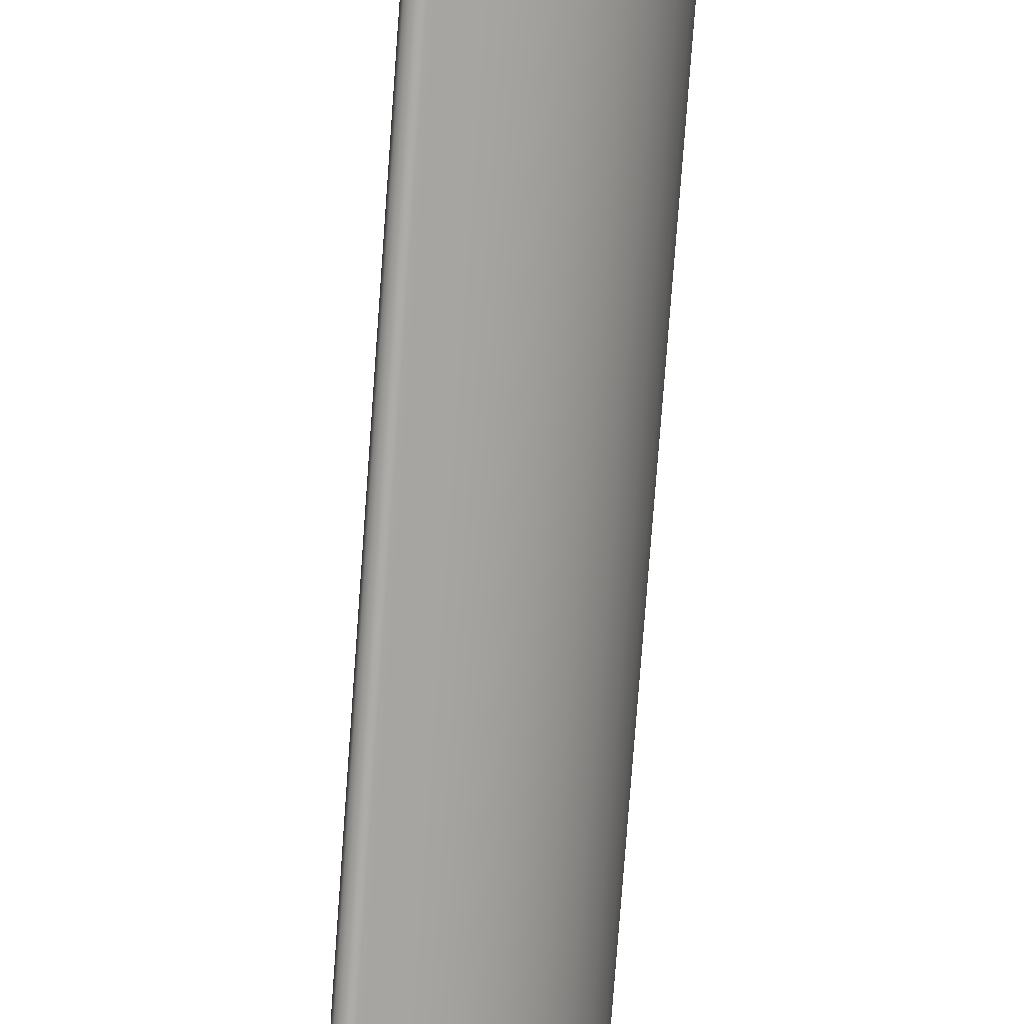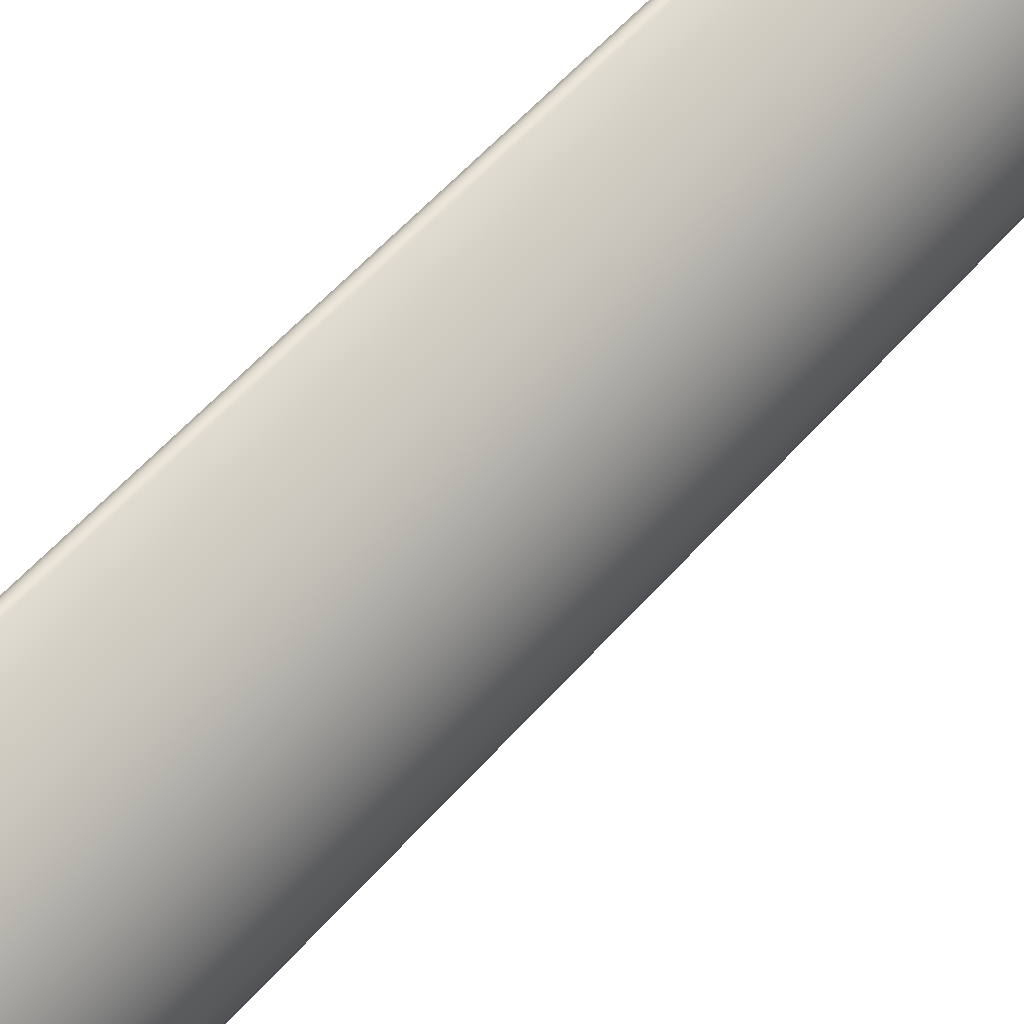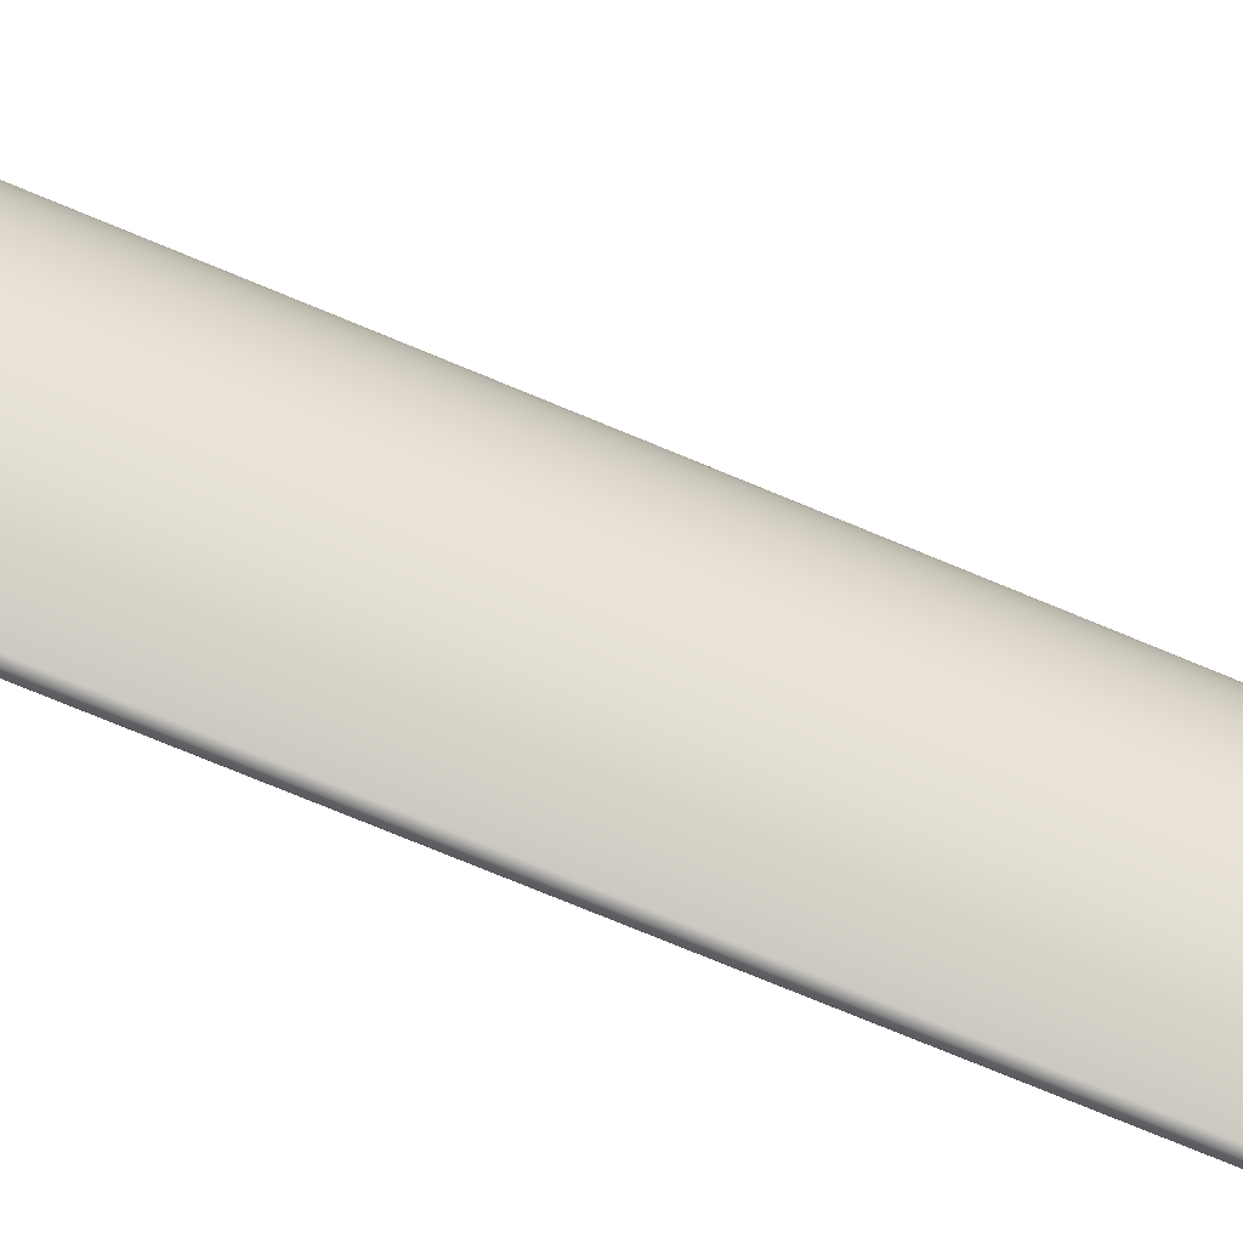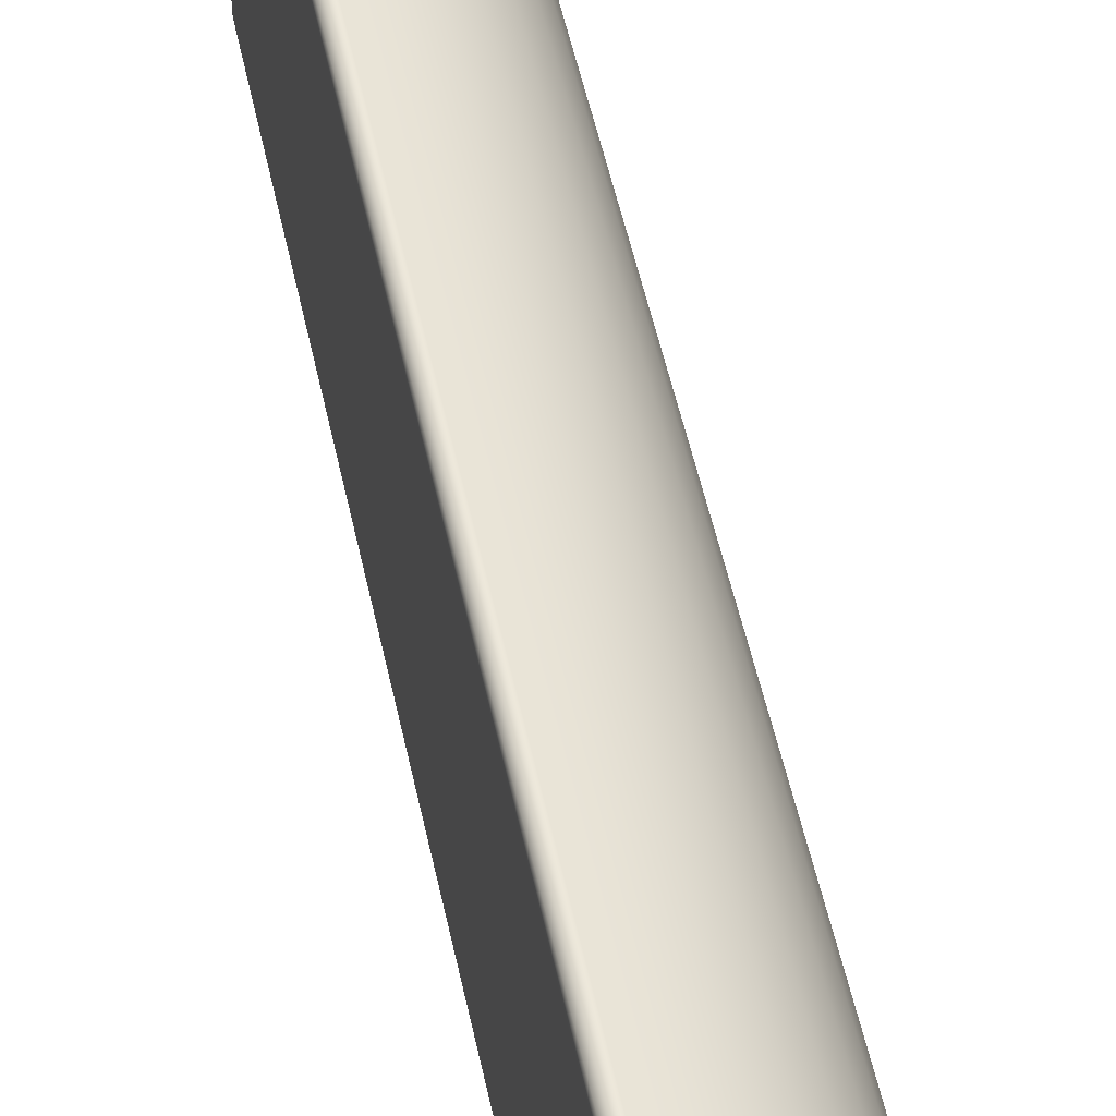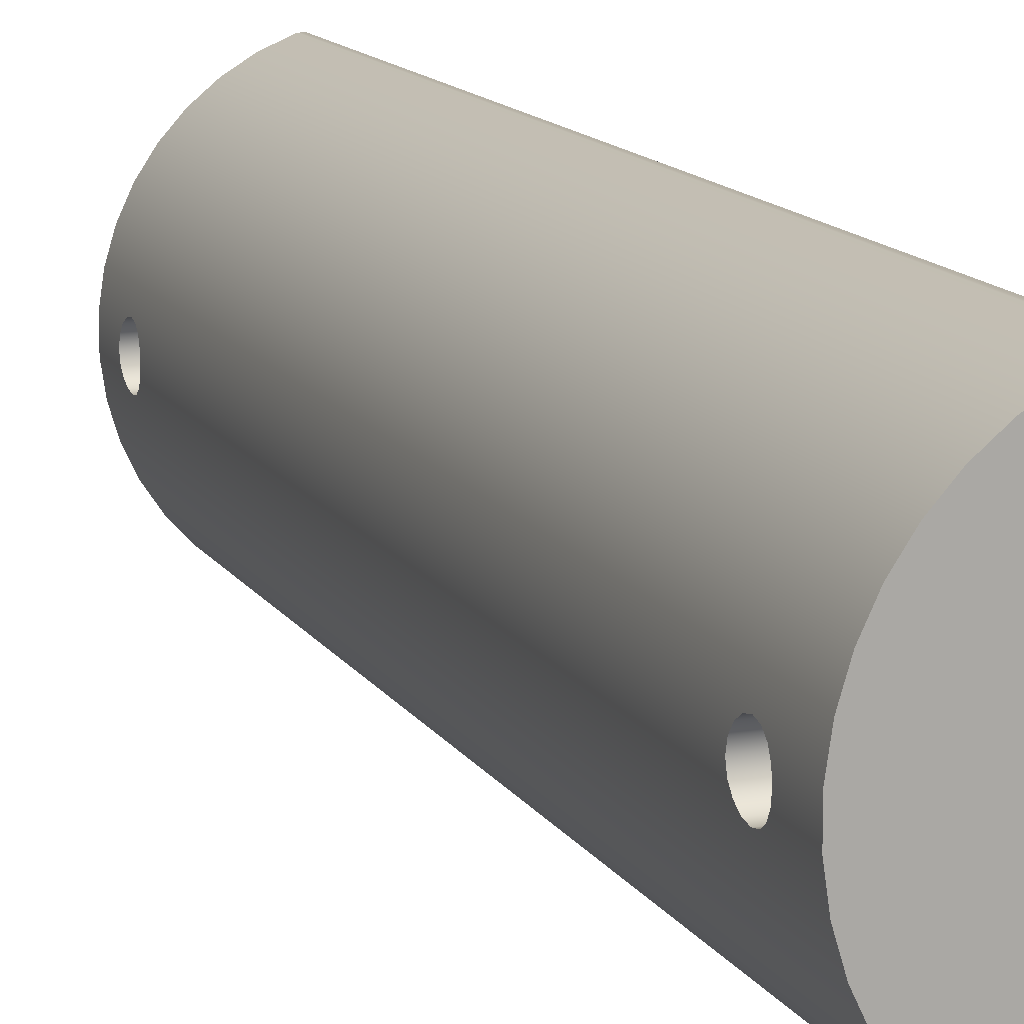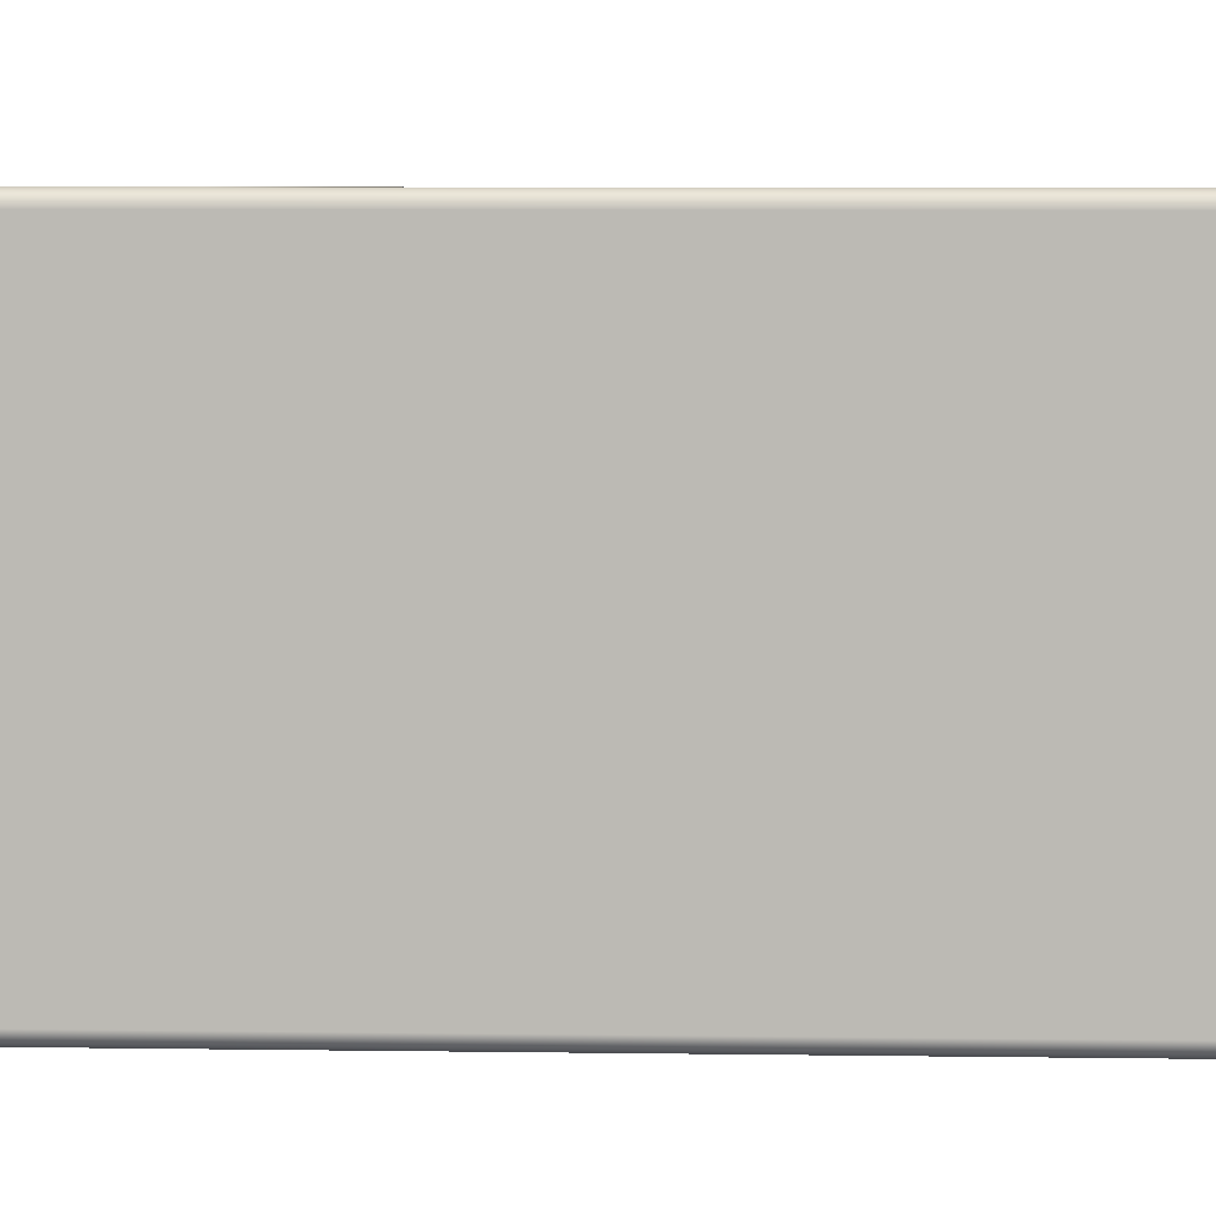
<metadata>
{"format":"obj","ext":"obj","renderer":"f3d","projection":"perspective","resolution":1024,"background":"white","views":[{"elev":-76.9,"azim":175.8,"up":"+Z"},{"elev":55.9,"azim":-139.7,"up":"+Z"},{"elev":-75.4,"azim":-112.5,"up":"+Z"},{"elev":53.0,"azim":167.9,"up":"+Z"},{"elev":13.2,"azim":-20.5,"up":"+Z"},{"elev":5.9,"azim":93.0,"up":"+Z"}]}
</metadata>
<code>
v -0.3175 0.4762 0.1587
v -0.3175 0.4117 0.145
v -0.3175 0.3583 0.1062
v -0.3175 0.3253 0.04906
v -0.3175 0.3184 -0.01659
v -0.3175 0.3388 -0.07937
v -0.3175 0.3829 -0.1284
v -0.3175 0.4432 -0.1553
v -0.3175 0.5093 -0.1553
v -0.3175 0.5696 -0.1284
v -0.3175 0.6137 -0.07937
v -0.3175 0.6341 -0.01659
v -0.3175 0.6272 0.04906
v -0.3175 0.5942 0.1062
v -0.3175 0.5408 0.145
v -1.26 0.4762 0.1587
v -1.262 0.537 0.1467
v -1.265 0.5885 0.1123
v -1.269 0.6229 0.06078
v -1.27 0.635 2.498e-16
v -1.269 0.6229 -0.06078
v -1.265 0.5885 -0.1123
v -1.262 0.537 -0.1467
v -1.26 0.4762 -0.1587
v -1.262 0.4155 -0.1467
v -1.265 0.364 -0.1123
v -1.269 0.3296 -0.06078
v -1.27 0.3175 3.059e-16
v -1.269 0.3296 0.06078
v -1.265 0.364 0.1123
v -1.262 0.4155 0.1467
v -1.26 0.4762 0.1587
v -0.3175 0.4762 0.1587
v -1.26 6.668 0.1587
v -1.262 6.607 0.1467
v -1.265 6.555 0.1123
v -1.269 6.521 0.06078
v -1.27 6.509 2.377e-16
v -1.269 6.521 -0.06078
v -1.265 6.555 -0.1123
v -1.262 6.607 -0.1467
v -1.26 6.668 -0.1587
v -1.262 6.728 -0.1467
v -1.265 6.78 -0.1123
v -1.269 6.814 -0.06078
v -1.27 6.826 2.377e-16
v -1.269 6.814 0.06078
v -1.265 6.78 0.1123
v -1.262 6.728 0.1467
v -1.26 0.4762 0.1587
v -1.262 0.4155 0.1467
v -1.265 0.364 0.1123
v -1.269 0.3296 0.06078
v -1.27 0.3175 3.059e-16
v -1.269 0.3296 -0.06078
v -1.265 0.364 -0.1123
v -1.262 0.4155 -0.1467
v -1.26 0.4762 -0.1587
v -1.262 0.537 -0.1467
v -1.265 0.5885 -0.1123
v -1.269 0.6229 -0.06078
v -1.27 0.635 2.498e-16
v -1.269 0.6229 0.06078
v -1.265 0.5885 0.1123
v -1.262 0.537 0.1467
v -0.4011 0 -1.205
v -0.5732 0 -1.133
v -0.733 0 -1.037
v -0.877 0 -0.9185
v -1.002 0 -0.7802
v -1.106 0 -0.625
v -1.185 0 -0.4563
v -1.239 0 -0.2778
v -1.267 0 -0.09326
v -1.267 0 0.09326
v -1.239 0 0.2778
v -1.185 0 0.4563
v -1.106 0 0.625
v -1.002 0 0.7802
v -0.877 0 0.9185
v -0.733 0 1.037
v -0.5732 0 1.133
v -0.4011 0 1.205
v -0.4011 7.144 1.205
v -0.5732 7.144 1.133
v -0.733 7.144 1.037
v -0.877 7.144 0.9185
v -1.002 7.144 0.7802
v -1.106 7.144 0.625
v -1.185 7.144 0.4563
v -1.239 7.144 0.2778
v -1.267 7.144 0.09326
v -1.267 7.144 -0.09326
v -1.239 7.144 -0.2778
v -1.185 7.144 -0.4563
v -1.106 7.144 -0.625
v -1.002 7.144 -0.7802
v -0.877 7.144 -0.9185
v -0.733 7.144 -1.037
v -0.5732 7.144 -1.133
v -0.4011 7.144 -1.205
v -0.3175 6.668 0.1587
v -0.3175 6.732 0.145
v -0.3175 6.785 0.1062
v -0.3175 6.818 0.04906
v -0.3175 6.825 -0.01659
v -0.3175 6.805 -0.07937
v -0.3175 6.761 -0.1284
v -0.3175 6.701 -0.1553
v -0.3175 6.634 -0.1553
v -0.3175 6.574 -0.1284
v -0.3175 6.53 -0.07937
v -0.3175 6.51 -0.01659
v -0.3175 6.517 0.04906
v -0.3175 6.55 0.1062
v -0.3175 6.603 0.145
v -0.3175 0.4762 0.1587
v -0.3175 0.5408 0.145
v -0.3175 0.5942 0.1062
v -0.3175 0.6272 0.04906
v -0.3175 0.6341 -0.01659
v -0.3175 0.6137 -0.07937
v -0.3175 0.5696 -0.1284
v -0.3175 0.5093 -0.1553
v -0.3175 0.4432 -0.1553
v -0.3175 0.3829 -0.1284
v -0.3175 0.3388 -0.07937
v -0.3175 0.3184 -0.01659
v -0.3175 0.3253 0.04906
v -0.3175 0.3583 0.1062
v -0.3175 0.4117 0.145
v -0.3175 0 1.145
v -0.3175 0 -1.145
v -0.3175 7.144 -1.145
v -0.3175 7.144 1.145
v -0.4011 0 1.205
v -0.3617 0 1.205
v -0.3297 0 1.182
v -0.3175 0 1.145
v -0.3175 7.144 1.145
v -0.3297 7.144 1.182
v -0.3617 7.144 1.205
v -0.4011 7.144 1.205
v -0.3175 6.668 0.1587
v -0.3175 6.603 0.145
v -0.3175 6.55 0.1062
v -0.3175 6.517 0.04906
v -0.3175 6.51 -0.01659
v -0.3175 6.53 -0.07937
v -0.3175 6.574 -0.1284
v -0.3175 6.634 -0.1553
v -0.3175 6.701 -0.1553
v -0.3175 6.761 -0.1284
v -0.3175 6.805 -0.07937
v -0.3175 6.825 -0.01659
v -0.3175 6.818 0.04906
v -0.3175 6.785 0.1062
v -0.3175 6.732 0.145
v -1.26 6.668 0.1587
v -1.262 6.728 0.1467
v -1.265 6.78 0.1123
v -1.269 6.814 0.06078
v -1.27 6.826 2.377e-16
v -1.269 6.814 -0.06078
v -1.265 6.78 -0.1123
v -1.262 6.728 -0.1467
v -1.26 6.668 -0.1587
v -1.262 6.607 -0.1467
v -1.265 6.555 -0.1123
v -1.269 6.521 -0.06078
v -1.27 6.509 2.377e-16
v -1.269 6.521 0.06078
v -1.265 6.555 0.1123
v -1.262 6.607 0.1467
v -1.26 6.668 0.1587
v -0.3175 6.668 0.1587
v -0.4011 0 -1.205
v -0.3617 0 -1.205
v -0.3297 0 -1.182
v -0.3175 0 -1.145
v -0.3175 0 1.145
v -0.3297 0 1.182
v -0.3617 0 1.205
v -0.4011 0 1.205
v -0.5732 0 1.133
v -0.733 0 1.037
v -0.877 0 0.9185
v -1.002 0 0.7802
v -1.106 0 0.625
v -1.185 0 0.4563
v -1.239 0 0.2778
v -1.267 0 0.09326
v -1.267 0 -0.09326
v -1.239 0 -0.2778
v -1.185 0 -0.4563
v -1.106 0 -0.625
v -1.002 0 -0.7802
v -0.877 0 -0.9185
v -0.733 0 -1.037
v -0.5732 0 -1.133
v -0.3175 7.144 -1.145
v -0.3297 7.144 -1.182
v -0.3617 7.144 -1.205
v -0.4011 7.144 -1.205
v -0.5732 7.144 -1.133
v -0.733 7.144 -1.037
v -0.877 7.144 -0.9185
v -1.002 7.144 -0.7802
v -1.106 7.144 -0.625
v -1.185 7.144 -0.4563
v -1.239 7.144 -0.2778
v -1.267 7.144 -0.09326
v -1.267 7.144 0.09326
v -1.239 7.144 0.2778
v -1.185 7.144 0.4563
v -1.106 7.144 0.625
v -1.002 7.144 0.7802
v -0.877 7.144 0.9185
v -0.733 7.144 1.037
v -0.5732 7.144 1.133
v -0.4011 7.144 1.205
v -0.3617 7.144 1.205
v -0.3297 7.144 1.182
v -0.3175 7.144 1.145
v -0.3175 0 -1.145
v -0.3297 0 -1.182
v -0.3617 0 -1.205
v -0.4011 0 -1.205
v -0.4011 7.144 -1.205
v -0.3617 7.144 -1.205
v -0.3297 7.144 -1.182
v -0.3175 7.144 -1.145
f 2 31 1
f 1 31 32
f 33 16 17
f 31 2 30
f 30 2 3
f 30 3 29
f 29 3 4
f 29 4 28
f 28 4 5
f 28 5 27
f 27 5 6
f 27 6 26
f 26 6 7
f 26 7 25
f 25 7 8
f 25 8 24
f 24 8 9
f 24 9 23
f 23 9 10
f 23 10 22
f 22 10 11
f 22 11 21
f 21 11 12
f 21 12 20
f 20 12 13
f 20 13 19
f 19 13 14
f 19 14 18
f 18 14 15
f 18 15 17
f 17 15 33
f 35 65 34
f 34 65 50
f 34 50 91
f 91 50 76
f 91 76 90
f 90 76 77
f 90 77 89
f 89 77 78
f 89 78 88
f 88 78 79
f 88 79 87
f 87 79 80
f 87 80 86
f 86 80 81
f 86 81 85
f 85 81 82
f 85 82 84
f 84 82 83
f 65 35 64
f 64 35 36
f 64 36 37
f 38 62 37
f 37 62 63
f 37 63 64
f 62 38 61
f 61 38 39
f 61 39 40
f 41 59 40
f 40 59 60
f 40 60 61
f 59 41 58
f 58 41 42
f 58 42 73
f 73 42 94
f 73 94 72
f 72 94 95
f 72 95 71
f 71 95 96
f 71 96 70
f 70 96 97
f 70 97 69
f 69 97 98
f 69 98 68
f 68 98 99
f 68 99 67
f 67 99 100
f 67 100 66
f 66 100 101
f 42 43 94
f 94 43 93
f 93 43 44
f 93 44 45
f 45 46 93
f 93 46 92
f 92 46 47
f 92 47 48
f 48 49 92
f 92 49 34
f 92 34 91
f 76 50 75
f 75 50 51
f 75 51 52
f 52 53 75
f 75 53 54
f 75 54 74
f 74 54 55
f 74 55 56
f 56 57 74
f 74 57 73
f 73 57 58
f 116 102 135
f 135 102 103
f 135 103 104
f 104 105 135
f 135 105 106
f 135 106 134
f 134 106 107
f 134 107 108
f 108 109 134
f 134 109 110
f 134 110 111
f 112 122 111
f 111 122 123
f 111 123 133
f 133 123 124
f 133 124 125
f 112 113 122
f 122 113 121
f 121 113 120
f 120 113 114
f 120 114 115
f 120 115 119
f 119 115 116
f 119 116 118
f 118 116 132
f 118 132 117
f 117 132 131
f 131 132 130
f 130 132 129
f 129 132 128
f 128 132 133
f 128 133 127
f 127 133 126
f 126 133 125
f 132 116 135
f 133 134 111
f 143 136 142
f 142 136 137
f 142 137 141
f 141 137 138
f 141 138 140
f 140 138 139
f 145 174 144
f 144 174 175
f 176 159 160
f 174 145 173
f 173 145 146
f 173 146 172
f 172 146 147
f 172 147 171
f 171 147 148
f 171 148 170
f 170 148 149
f 170 149 169
f 169 149 150
f 169 150 168
f 168 150 151
f 168 151 167
f 167 151 152
f 167 152 166
f 166 152 153
f 166 153 165
f 165 153 154
f 165 154 164
f 164 154 155
f 164 155 163
f 163 155 156
f 163 156 162
f 162 156 157
f 162 157 161
f 161 157 158
f 161 158 160
f 160 158 176
f 200 177 180
f 180 177 178
f 180 178 179
f 180 181 200
f 200 181 199
f 199 181 185
f 199 185 186
f 182 183 181
f 181 183 184
f 181 184 185
f 186 187 199
f 199 187 198
f 198 187 188
f 198 188 197
f 197 188 189
f 197 189 196
f 196 189 190
f 196 190 195
f 195 190 191
f 195 191 194
f 194 191 192
f 194 192 193
f 202 203 201
f 201 203 204
f 201 204 205
f 201 205 224
f 224 205 206
f 224 206 220
f 220 206 219
f 219 206 218
f 218 206 207
f 218 207 217
f 217 207 208
f 217 208 216
f 216 208 209
f 216 209 215
f 215 209 210
f 215 210 214
f 214 210 211
f 214 211 213
f 213 211 212
f 220 221 224
f 224 221 222
f 224 222 223
f 232 225 231
f 231 225 226
f 231 226 230
f 230 226 227
f 230 227 229
f 229 227 228

</code>
